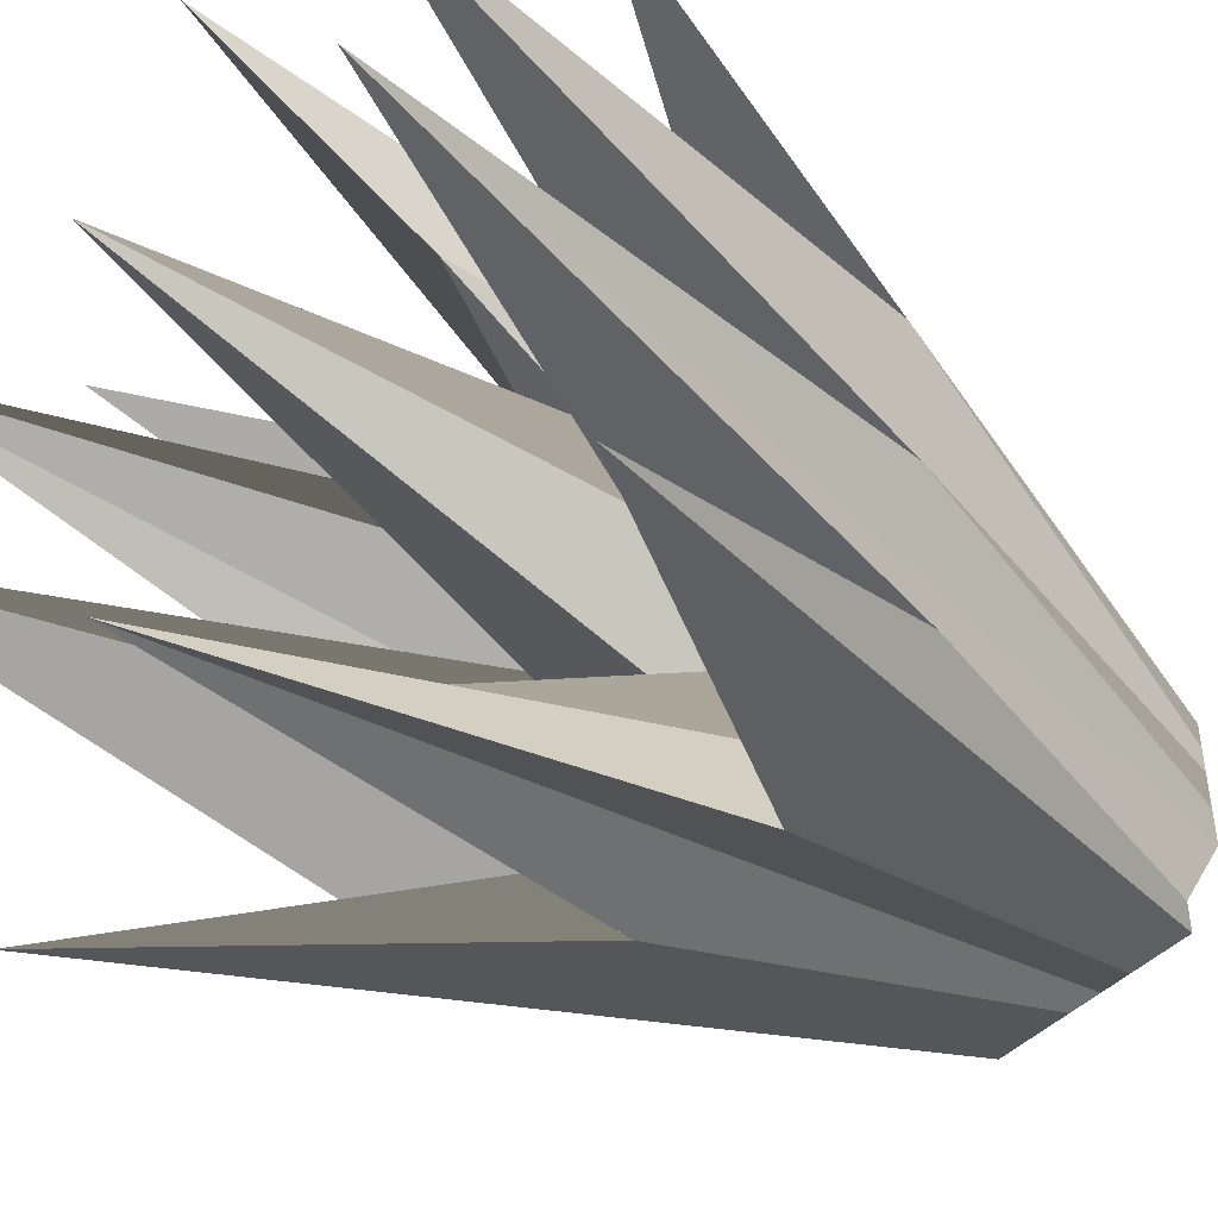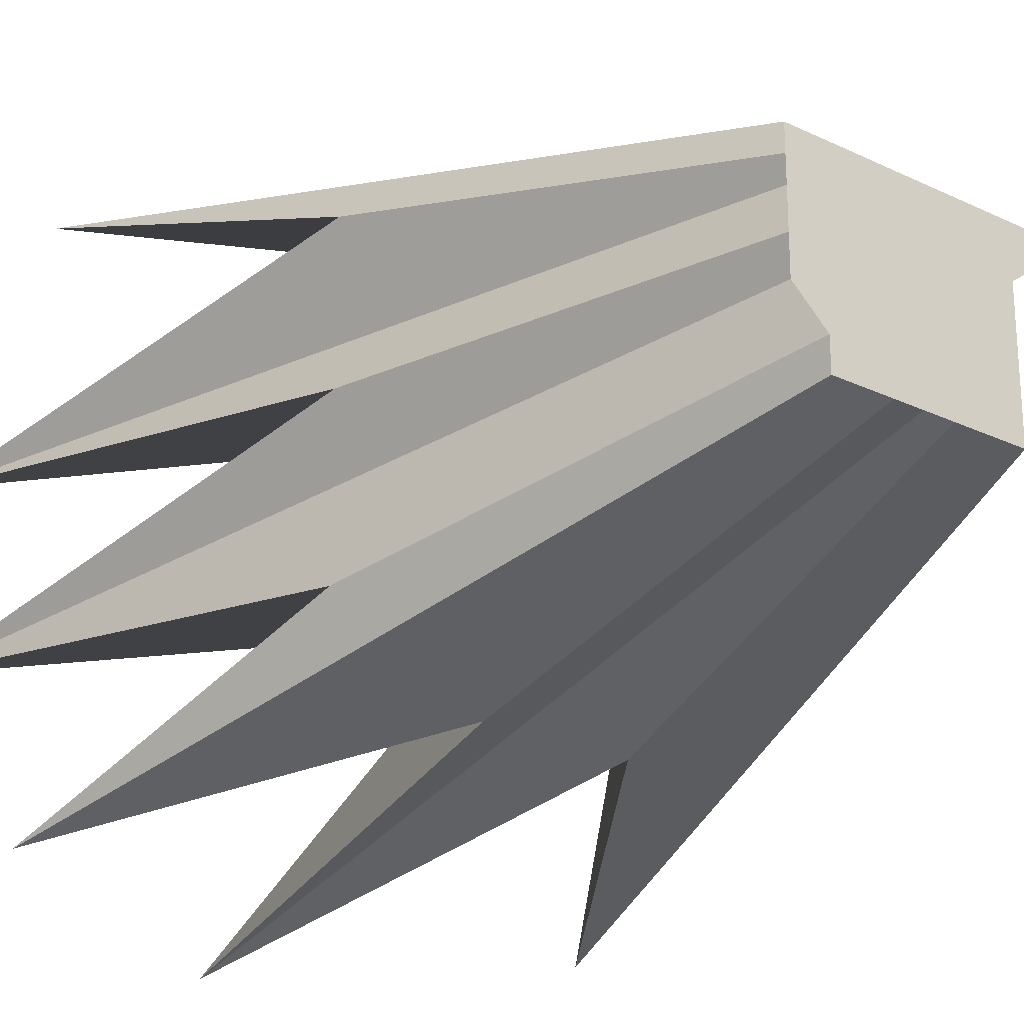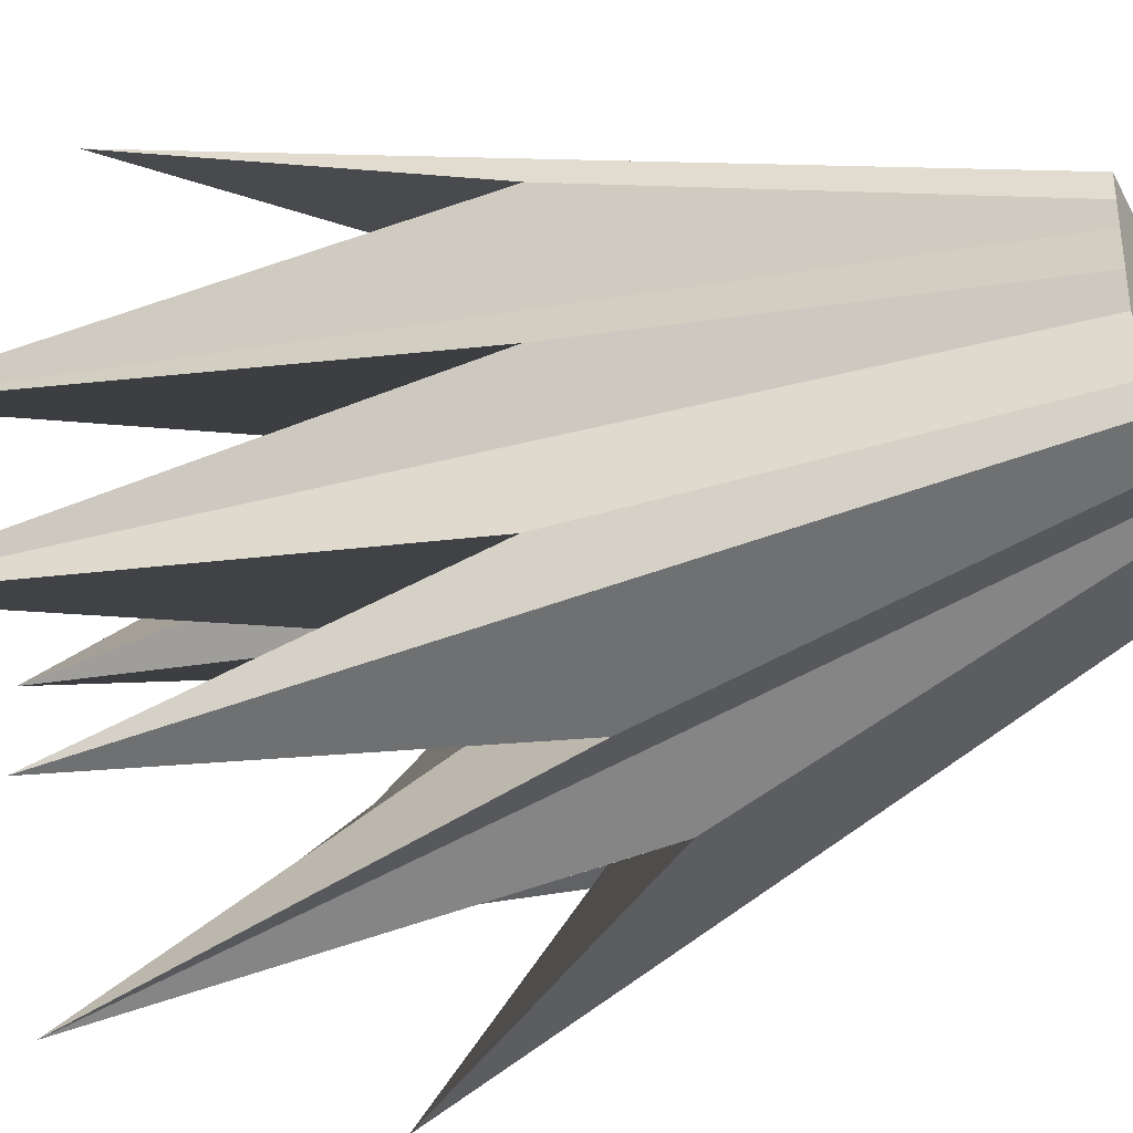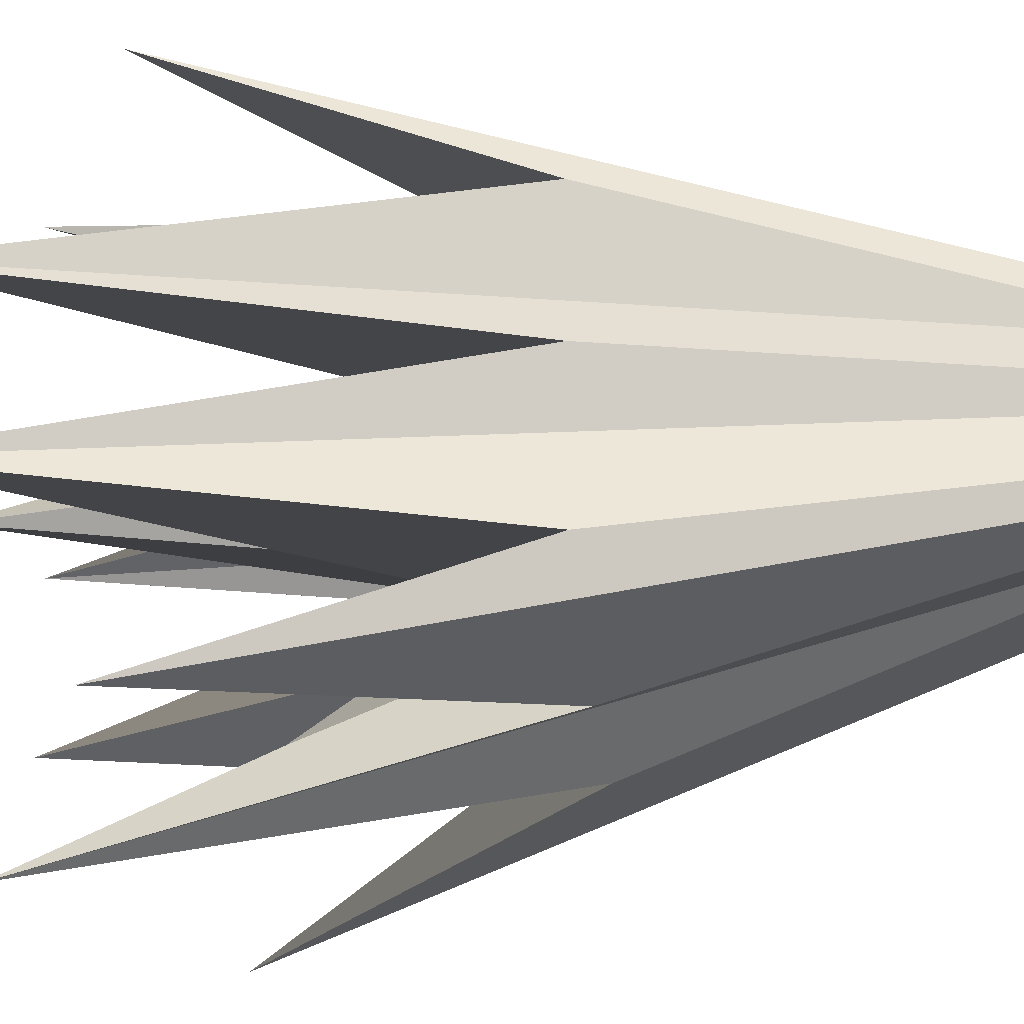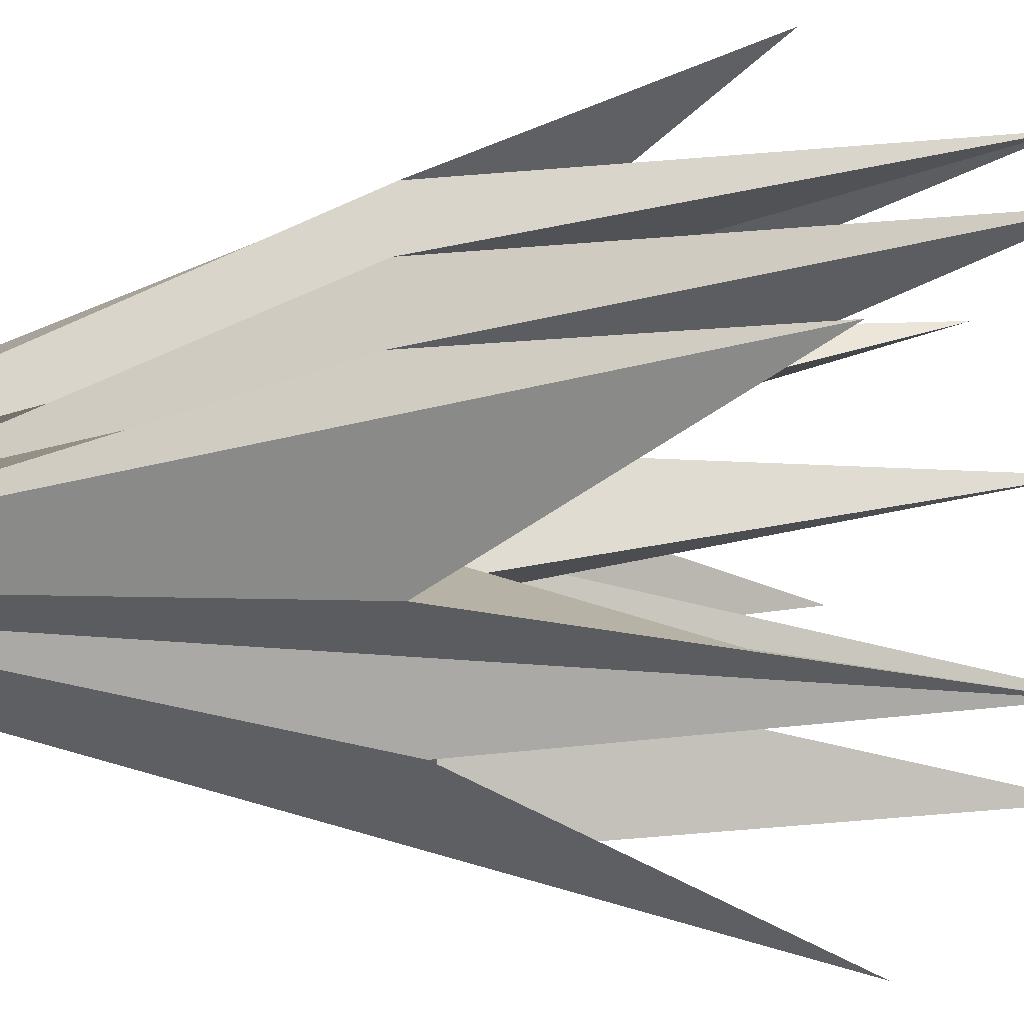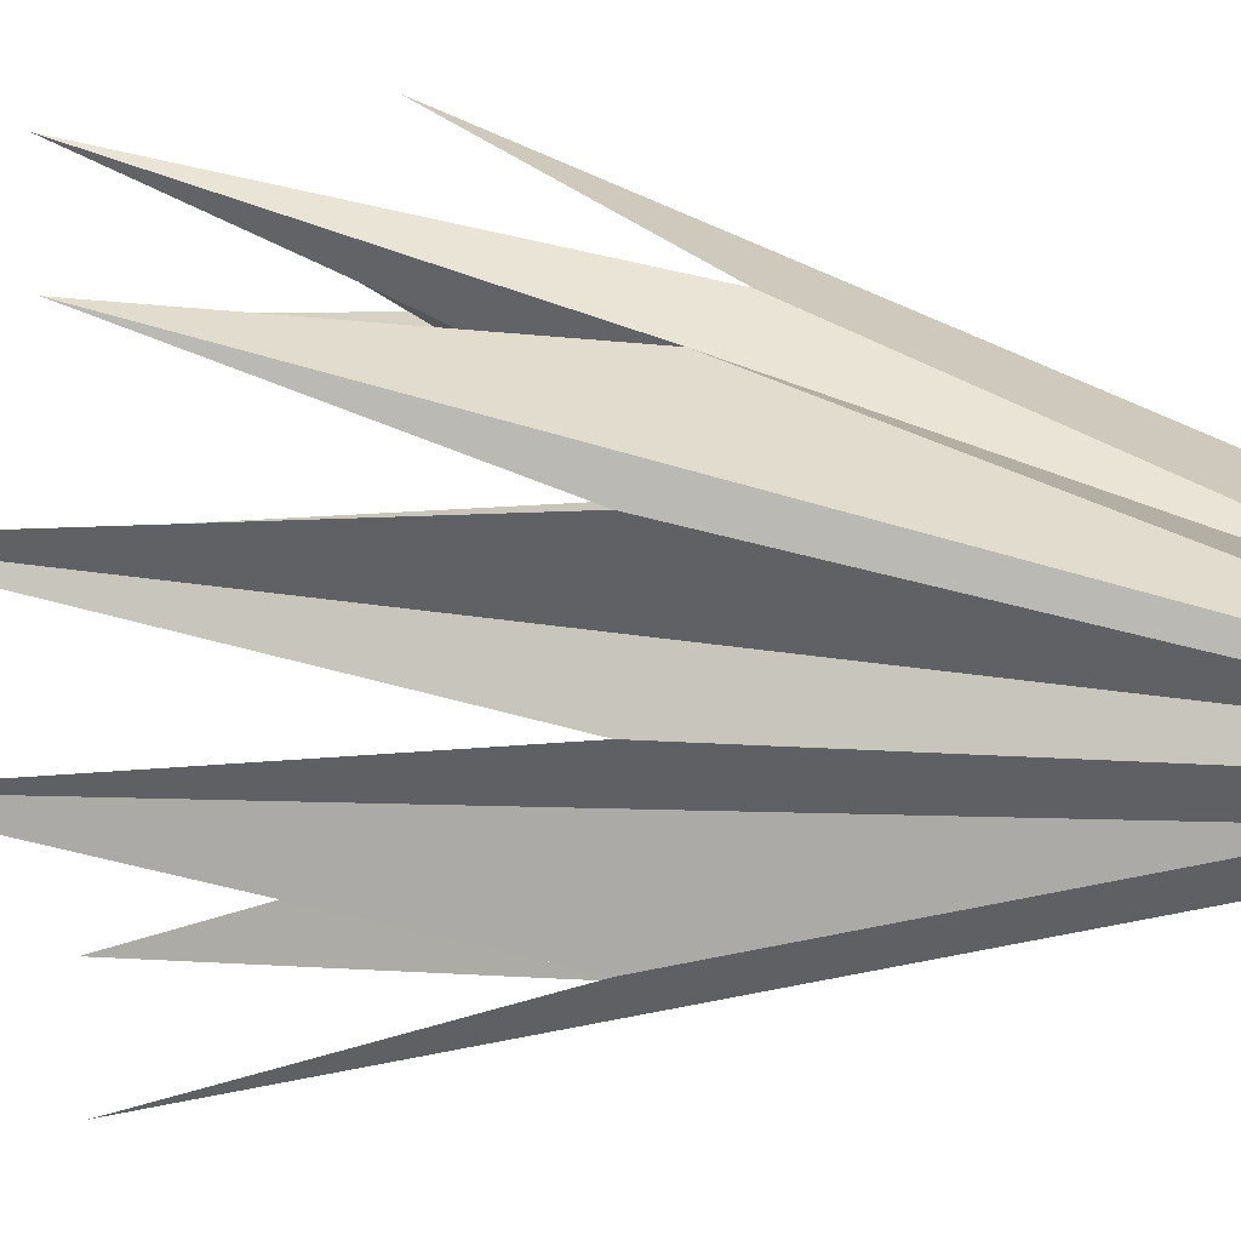
<metadata>
{"format":"obj","ext":"obj","renderer":"f3d","projection":"perspective","resolution":1024,"background":"white","views":[{"elev":-46.2,"azim":-131.9,"up":"+Z"},{"elev":-23.5,"azim":-38.7,"up":"+Z"},{"elev":-35.9,"azim":-65.2,"up":"+Z"},{"elev":-29.0,"azim":-82.2,"up":"+Z"},{"elev":-60.0,"azim":95.3,"up":"+Z"},{"elev":20.9,"azim":-71.4,"up":"+Z"}]}
</metadata>
<code>
o Cube
v 1.001 2.605 -0.7893
v 0.3096 0.03264 -0.1262
v 1.001 2.605 1.146
v 0.4254 0.03264 0.5144
v -1.009 2.605 -0.7893
v -0.3557 0.03264 -0.1262
v -1.009 2.605 1.146
v -0.4761 0.03264 0.5144
v -0.4761 0.03264 0.3405
v 0.8668 3.303 0.5307
v -0.984 3.273 0.5307
v 0.3096 0.03264 0.3405
v 0.06001 0.03264 -0.1262
v 0.1955 1.414 0.9493
v 0.08717 0.03264 0.5144
v 0.1955 1.414 -0.5925
v 0.08717 0.03264 0.3405
v 0.1955 1.414 0.5307
v -0.1478 0.03264 -0.1262
v -0.3047 1.414 0.9493
v -0.1945 0.03264 0.3405
v -0.1945 0.03264 0.5144
v -0.3047 1.414 -0.5925
v -0.3047 1.414 0.5307
v -0.984 3.273 -0.07949
v 0.3096 0.03264 0.08695
v -0.4761 0.03264 0.08695
v 0.9124 3.303 -0.07949
v 0.1955 1.414 -0.07949
v 0.08717 0.03264 0.08695
v -0.1945 0.03264 0.08695
v -0.3047 1.414 -0.07949
v -0.4761 0.03264 0.2134
v 0.7963 1.414 0.2249
v 0.1955 1.414 0.2249
v 0.08717 0.03264 0.2134
v -0.1945 0.03264 0.2134
v -0.3047 1.414 0.2249
v -0.8049 1.414 0.2249
v 0.3096 0.03264 0.2134
v -0.0589 0.03264 0.5144
v -0.0639 3.109 -0.8979
v -0.0639 1.414 0.5307
v -0.04779 0.03264 -0.1262
v -0.0639 3.109 1.246
v -0.0589 0.03264 0.3405
v -0.0639 1.414 -0.07949
v -0.0589 0.03264 0.08695
v -0.0639 3.295 0.2249
v -0.0589 0.03264 0.2134
v -0.4761 0.03264 0.4275
v 0.7963 1.414 0.74
v -0.8049 1.414 0.74
v 0.4254 0.03264 0.4275
v 0.08717 0.03264 0.4275
v 0.1955 1.414 0.74
v -0.1945 0.03264 0.4275
v -0.3047 1.414 0.74
v -0.0639 2.283 0.9546
v -0.0589 0.03264 0.4275
v -0.8049 1.414 -0.336
v 0.3096 0.03264 -0.01963
v -0.3557 0.03264 -0.01963
v 0.7963 1.414 -0.336
v 0.1955 1.414 -0.336
v 0.08717 0.03264 -0.01963
v -0.1945 0.03264 -0.01963
v -0.3047 1.414 -0.336
v -0.0589 0.03264 -0.01963
v -0.0639 2.283 -0.5413
f 58 53 7 20
f 22 20 7 8
f 63 61 5 6
f 55 54 4 15
f 54 52 3 4
f 13 16 1 2
f 40 34 10 12
f 36 40 12 17
f 51 53 11 9
f 38 39 11 24
f 34 35 18 10
f 50 36 17 46
f 44 42 16 13
f 60 55 15 41
f 4 3 14 15
f 52 56 14 3
f 51 57 22 8
f 6 5 23 19
f 33 37 21 9
f 49 38 24 43
f 41 45 20 22
f 59 58 20 45
f 70 68 32 47
f 63 67 31 27
f 69 66 30 48
f 64 65 29 28
f 68 61 25 32
f 66 62 26 30
f 62 64 28 26
f 33 39 25 27
f 9 11 39 33
f 47 32 38 49
f 27 31 37 33
f 48 30 36 50
f 28 29 35 34
f 32 25 39 38
f 30 26 40 36
f 26 28 34 40
f 31 48 50 37
f 29 47 49 35
f 67 69 48 31
f 65 70 47 29
f 56 59 45 14
f 15 14 45 41
f 35 49 43 18
f 57 60 41 22
f 19 23 42 44
f 37 50 46 21
f 21 46 60 57
f 18 43 59 56
f 43 24 58 59
f 9 21 57 51
f 10 18 56 52
f 46 17 55 60
f 8 7 53 51
f 12 10 52 54
f 17 12 54 55
f 24 11 53 58
f 16 42 70 65
f 19 44 69 67
f 2 1 64 62
f 13 2 62 66
f 23 5 61 68
f 1 16 65 64
f 44 13 66 69
f 6 19 67 63
f 42 23 68 70
f 27 25 61 63

</code>
